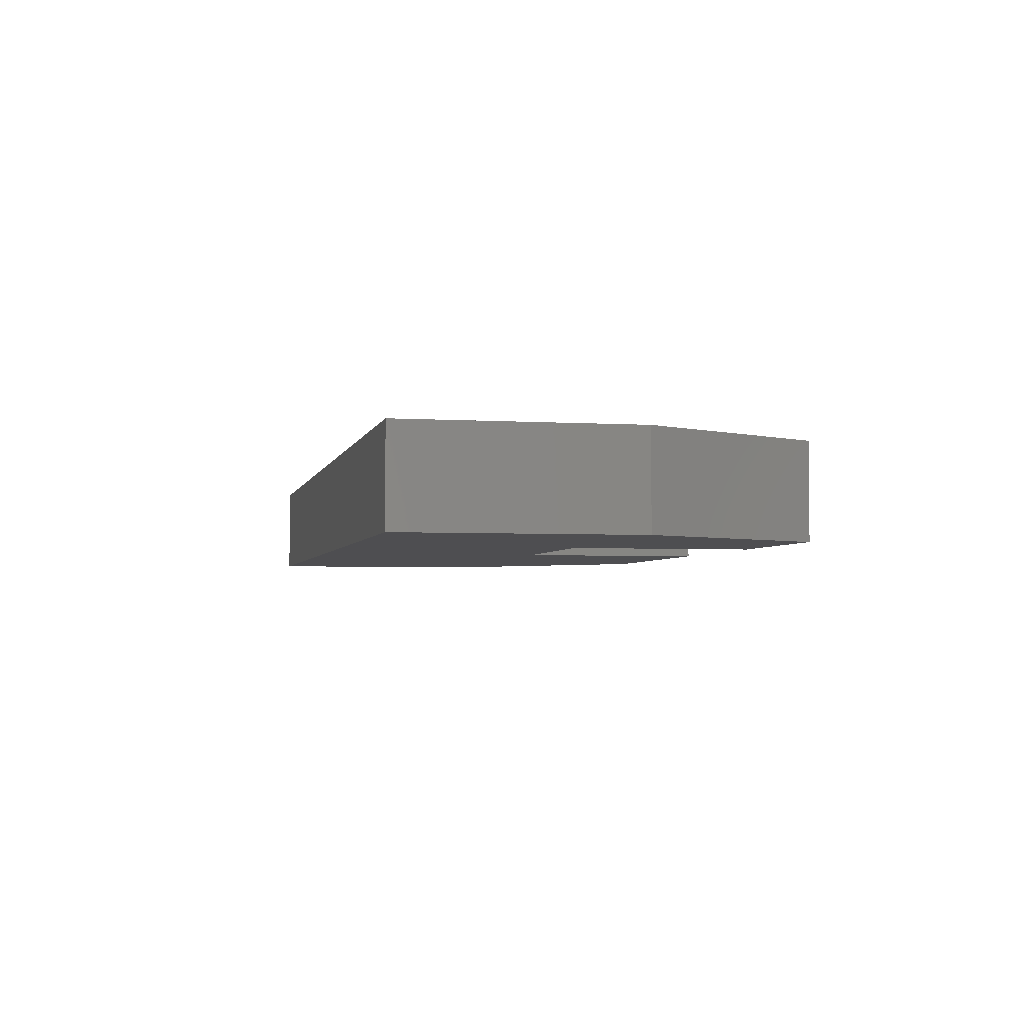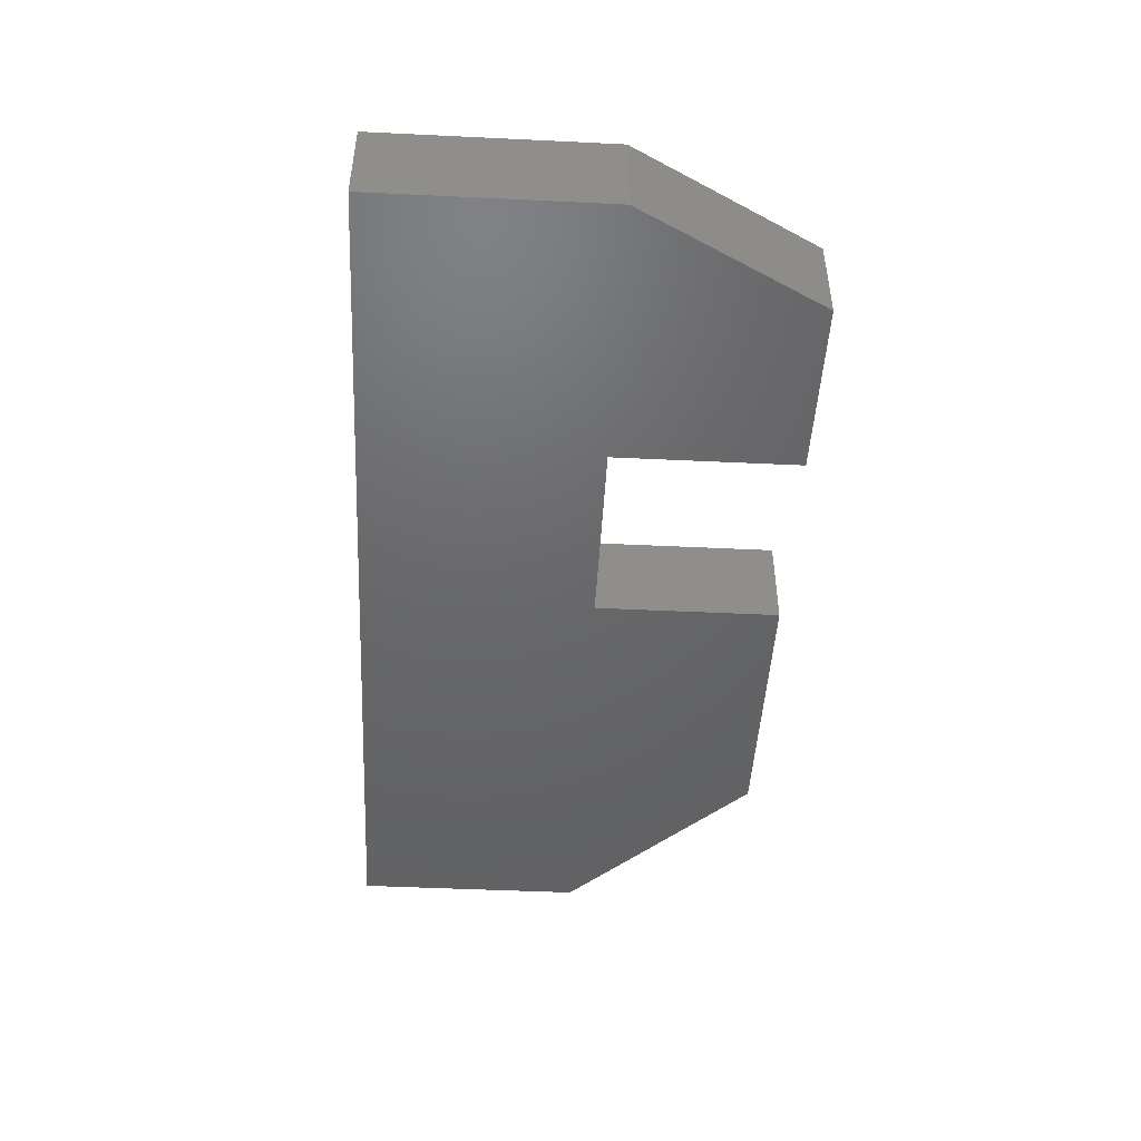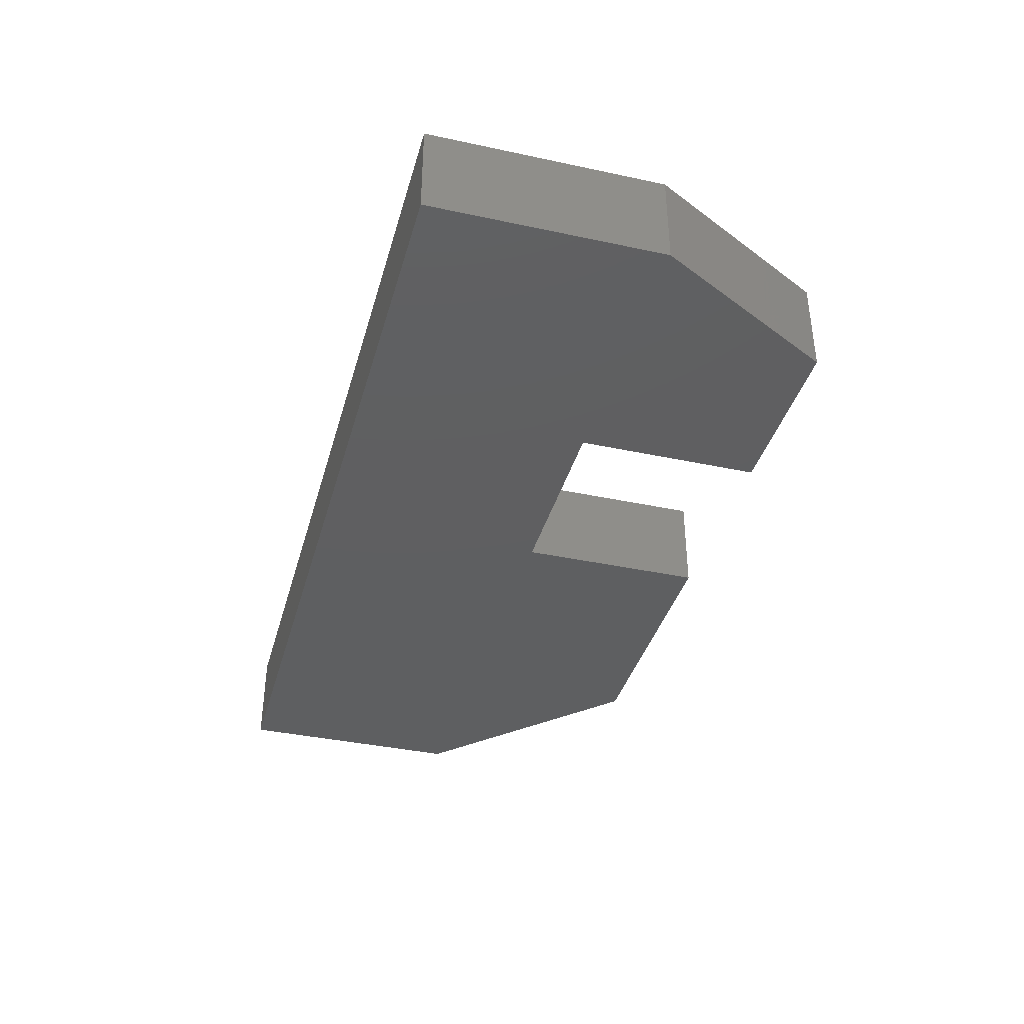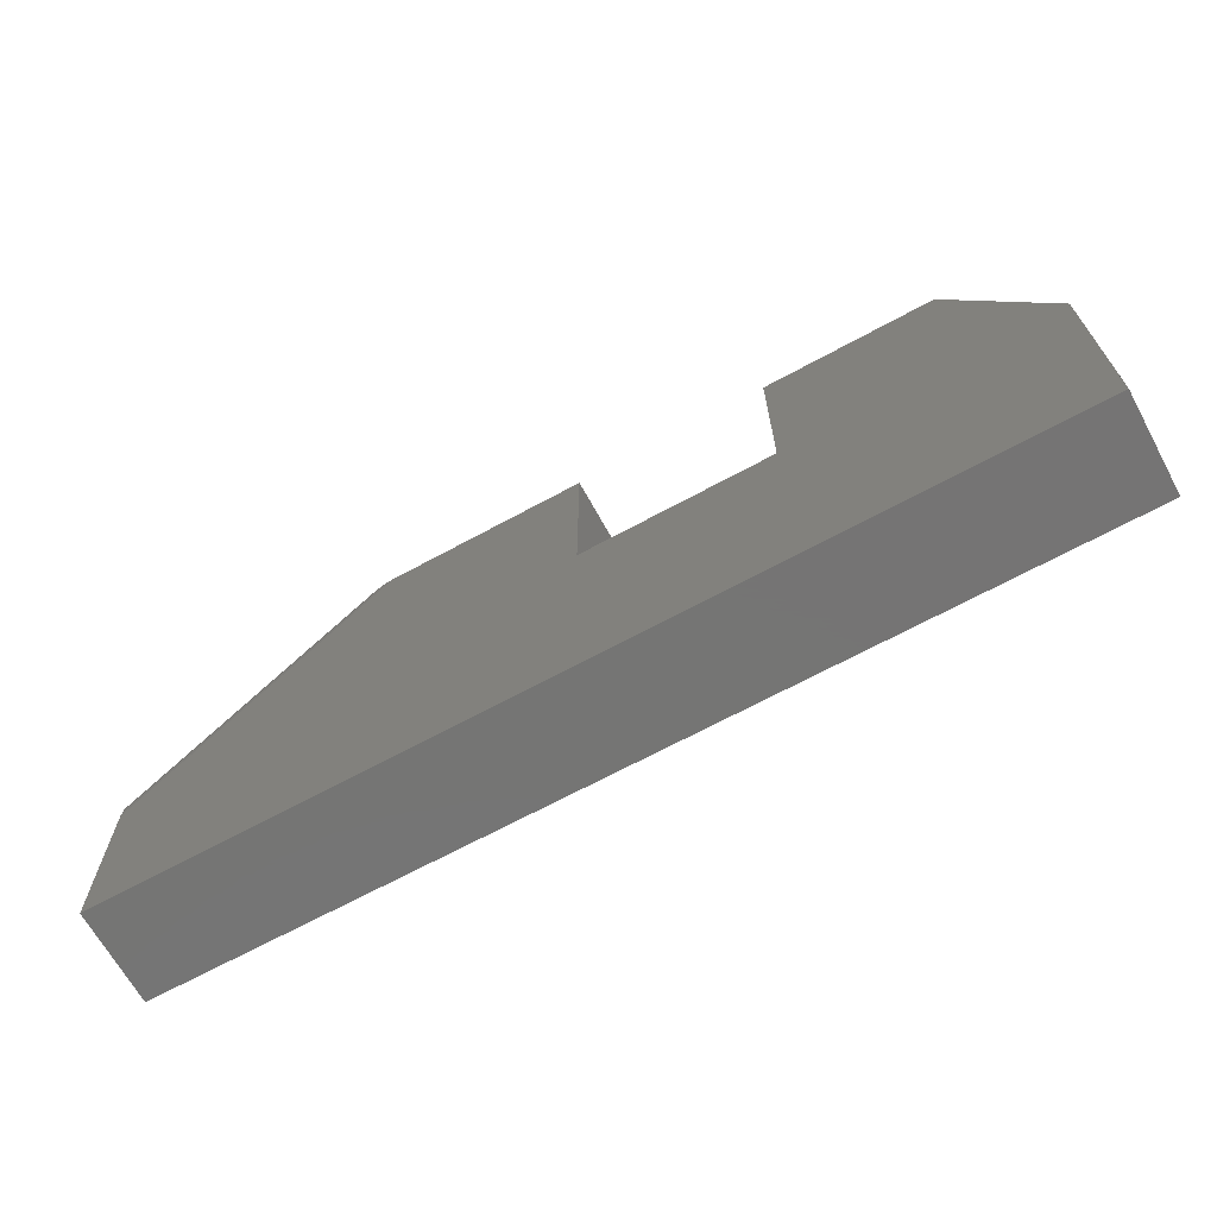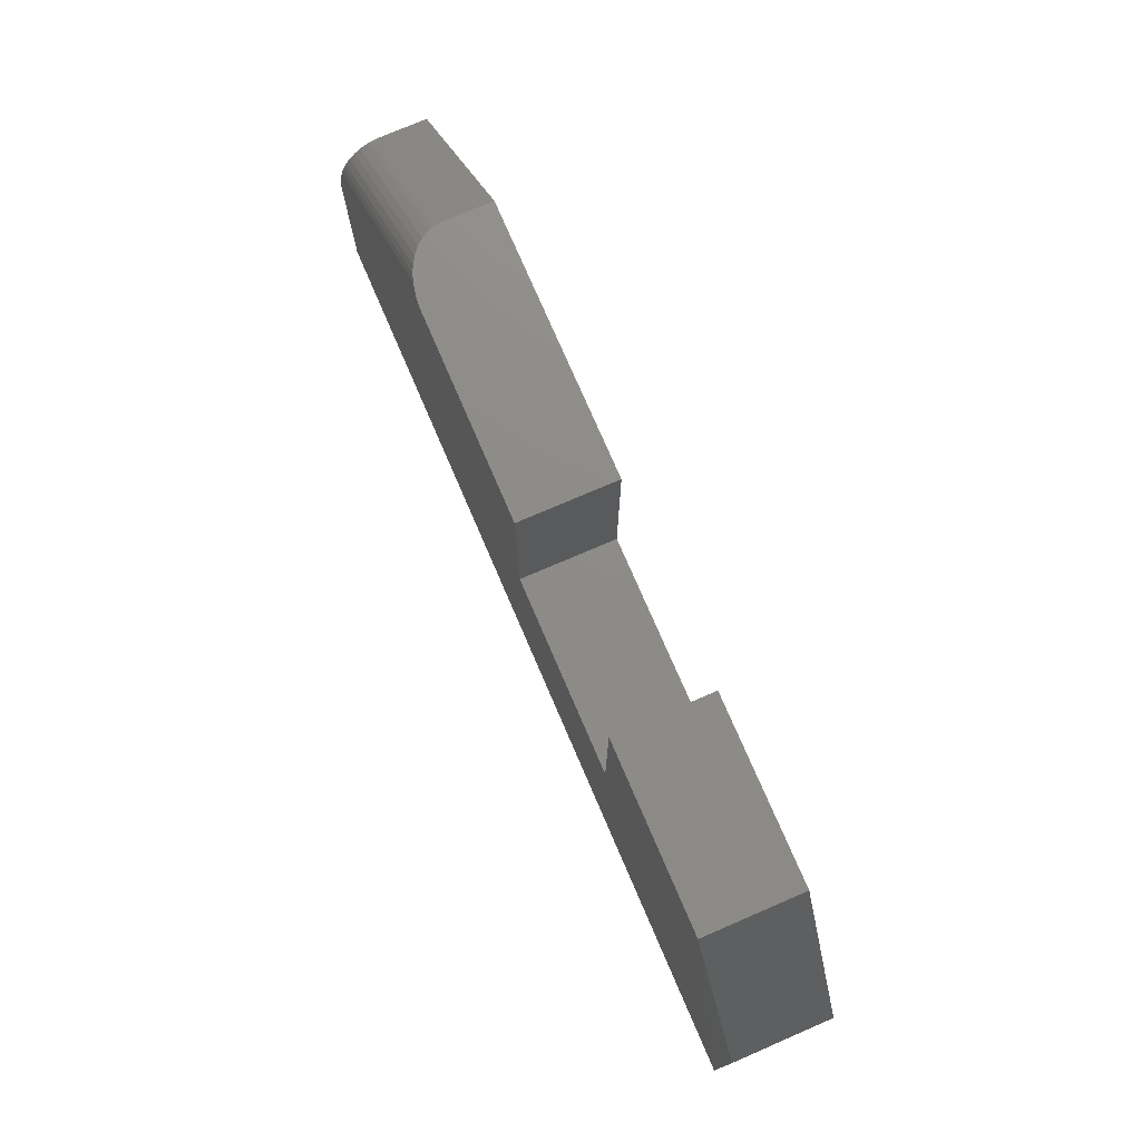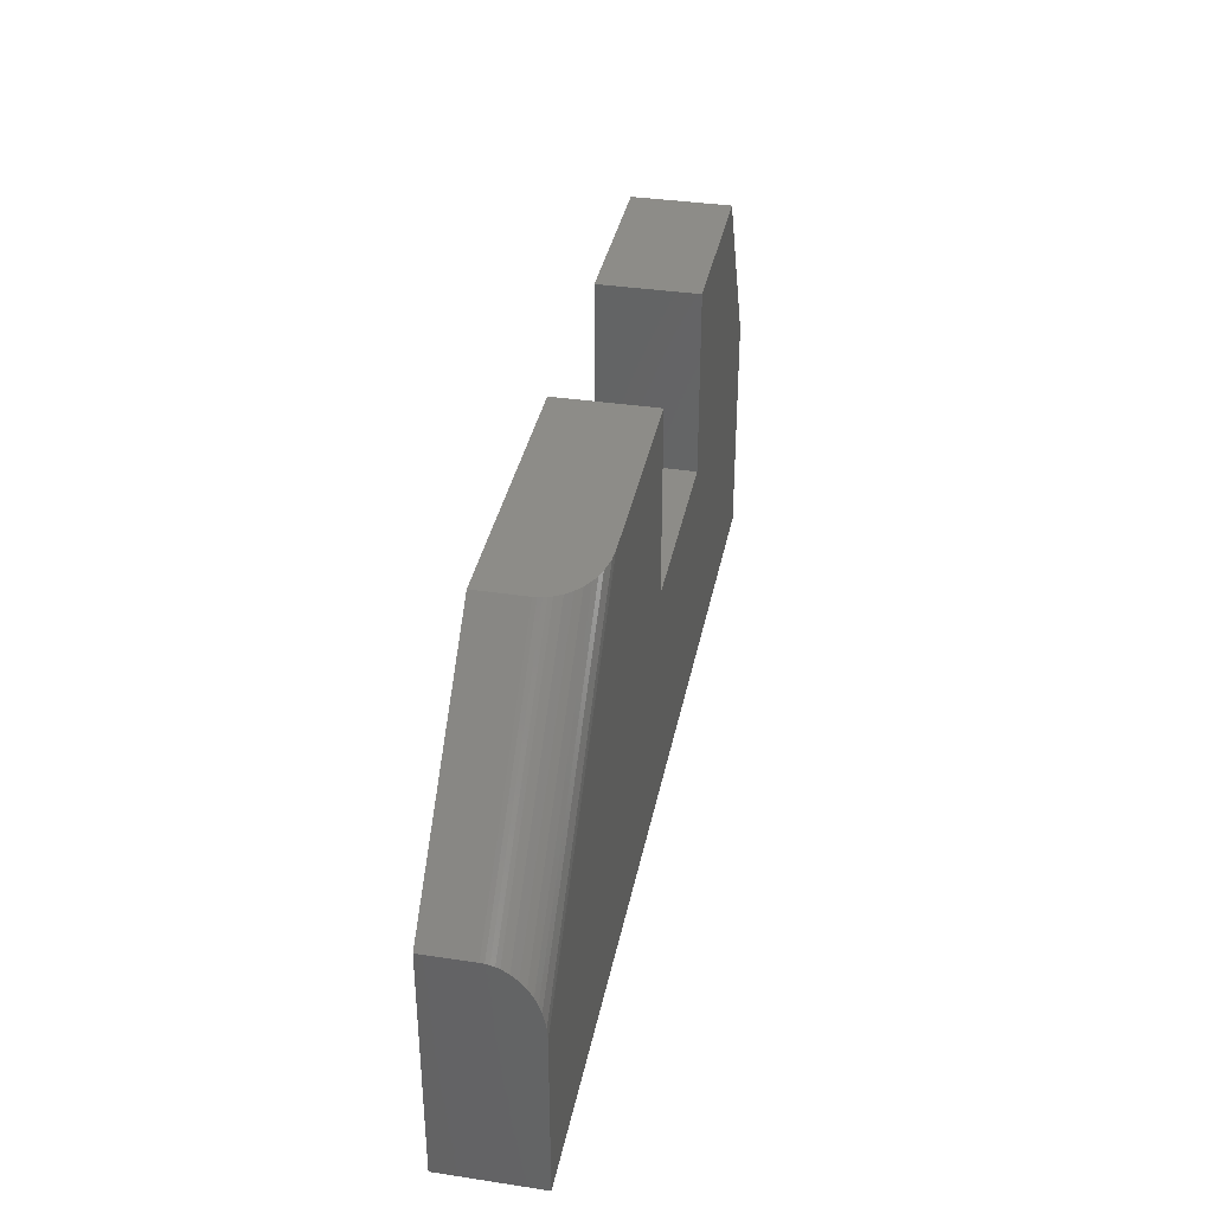
<metadata>
{"format":"stl","ext":"stl","renderer":"f3d","projection":"perspective","resolution":1024,"background":"white","views":[{"elev":-3.6,"azim":-102.2,"up":"+Y"},{"elev":-47.1,"azim":-93.1,"up":"+Y"},{"elev":-38.2,"azim":-105.2,"up":"+Y"},{"elev":-67.0,"azim":-151.3,"up":"+Z"},{"elev":75.3,"azim":-113.3,"up":"+Z"},{"elev":36.4,"azim":101.1,"up":"+Z"}]}
</metadata>
<code>
# stl→obj: 44 verts, 84 faces
v 0.2211 0 0.1895
v 0.3789 0 0.1895
v 0.75 0 0.1342
v 1.16e-17 0 0.1895
v 0.07895 0 0.3395
v 0.2211 0 0.3395
v 0.3789 0 0.3395
v 0.5448 0 0.3395
v 0 0 0
v 0.75 0 -4.592e-17
v 0.5721 -0.005121 0.3395
v 0.5663 -0.00309 0.3395
v 0.5841 -0.01164 0.3395
v 0.5777 -0.007691 0.3395
v 0.3789 -0.07812 0.3395
v 0.6 -0.07812 0.3395
v 0.5543 -0.0005816 0.3395
v 0.5985 -0.02991 0.3395
v 0.6 -0.03906 0.3395
v 0.5998 -0.03598 0.3395
v 0.5993 -0.03294 0.3395
v 0.5973 -0.02698 0.3395
v 0.594 -0.02138 0.3395
v 0.5896 -0.01623 0.3395
v 0.75 -0.07812 0.1895
v 0.75 -0.03906 0.1895
v 0.75 -0.02698 0.1868
v 0.75 -0.02991 0.1879
v 0.75 -0.03294 0.1888
v 0.75 -0.03598 0.1893
v 0.75 -0.07812 -4.592e-17
v 0.75 -0.0005816 0.1437
v 0.75 -0.00309 0.1558
v 0.75 -0.005121 0.1616
v 0.75 -0.007691 0.1671
v 0.75 -0.01164 0.1736
v 0.75 -0.01623 0.1791
v 0.75 -0.02138 0.1835
v 0.2211 -0.07812 0.1895
v 0.2211 -0.07812 0.3395
v 0.07895 -0.07812 0.3395
v 1.16e-17 -0.07812 0.1895
v 0 -0.07812 0
v 0.3789 -0.07812 0.1895
f 1 2 3
f 1 3 4
f 1 4 5
f 1 5 6
f 2 7 3
f 3 7 8
f 9 4 10
f 10 4 3
f 11 12 13
f 13 14 11
f 15 16 17
f 15 17 8
f 15 8 7
f 18 16 19
f 18 19 20
f 18 20 21
f 17 16 18
f 17 18 22
f 17 22 23
f 17 23 24
f 17 24 13
f 17 13 12
f 25 26 16
f 16 26 19
f 27 28 29
f 27 29 30
f 27 30 26
f 25 31 10
f 25 10 3
f 25 3 32
f 25 32 33
f 25 33 34
f 25 34 35
f 25 35 36
f 25 36 37
f 25 37 38
f 25 38 27
f 25 27 26
f 3 17 32
f 3 8 17
f 32 17 12
f 32 12 33
f 33 12 11
f 33 11 34
f 34 11 14
f 34 14 35
f 35 14 13
f 35 13 36
f 36 13 24
f 36 24 37
f 37 24 23
f 37 23 38
f 38 23 22
f 19 26 20
f 20 26 30
f 20 30 21
f 21 30 29
f 21 29 18
f 18 29 28
f 18 28 22
f 22 28 27
f 22 27 38
f 39 40 41
f 39 41 42
f 39 42 43
f 39 43 44
f 16 15 25
f 25 15 44
f 25 44 31
f 31 44 43
f 42 4 43
f 43 4 9
f 41 5 42
f 42 5 4
f 40 6 41
f 41 6 5
f 39 1 40
f 40 1 6
f 44 2 39
f 39 2 1
f 15 7 44
f 44 7 2
f 43 9 31
f 31 9 10

</code>
